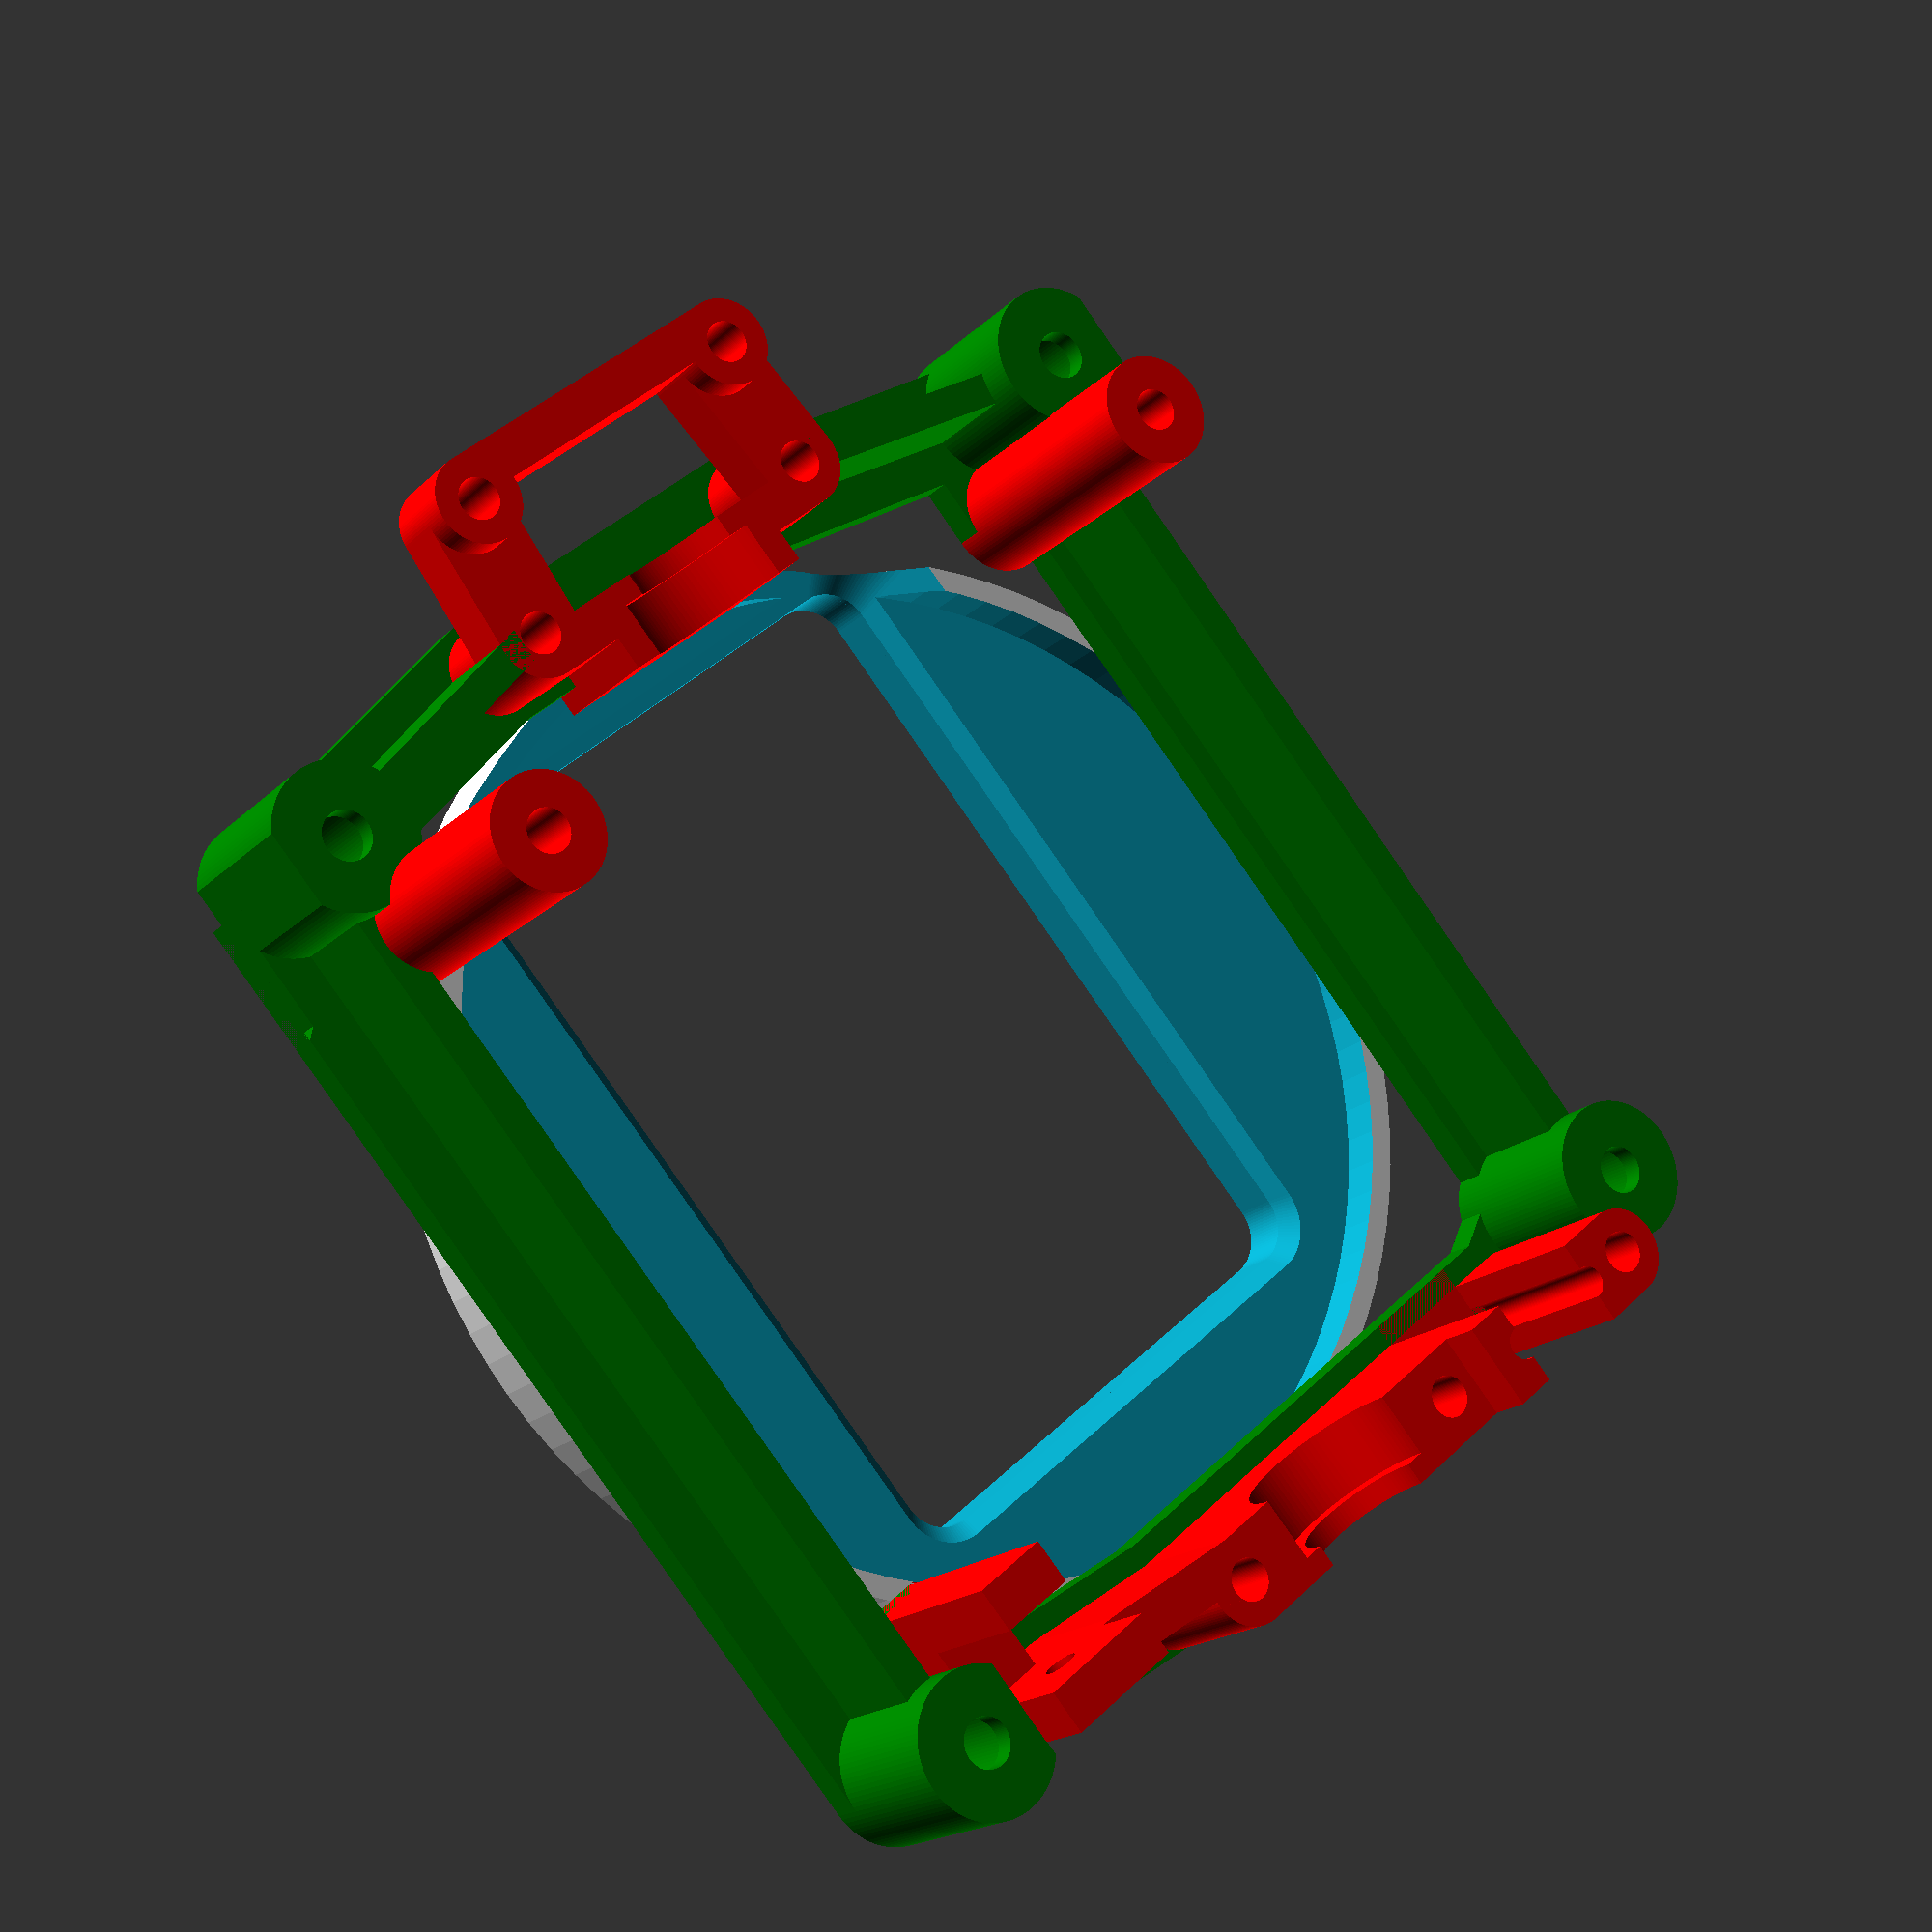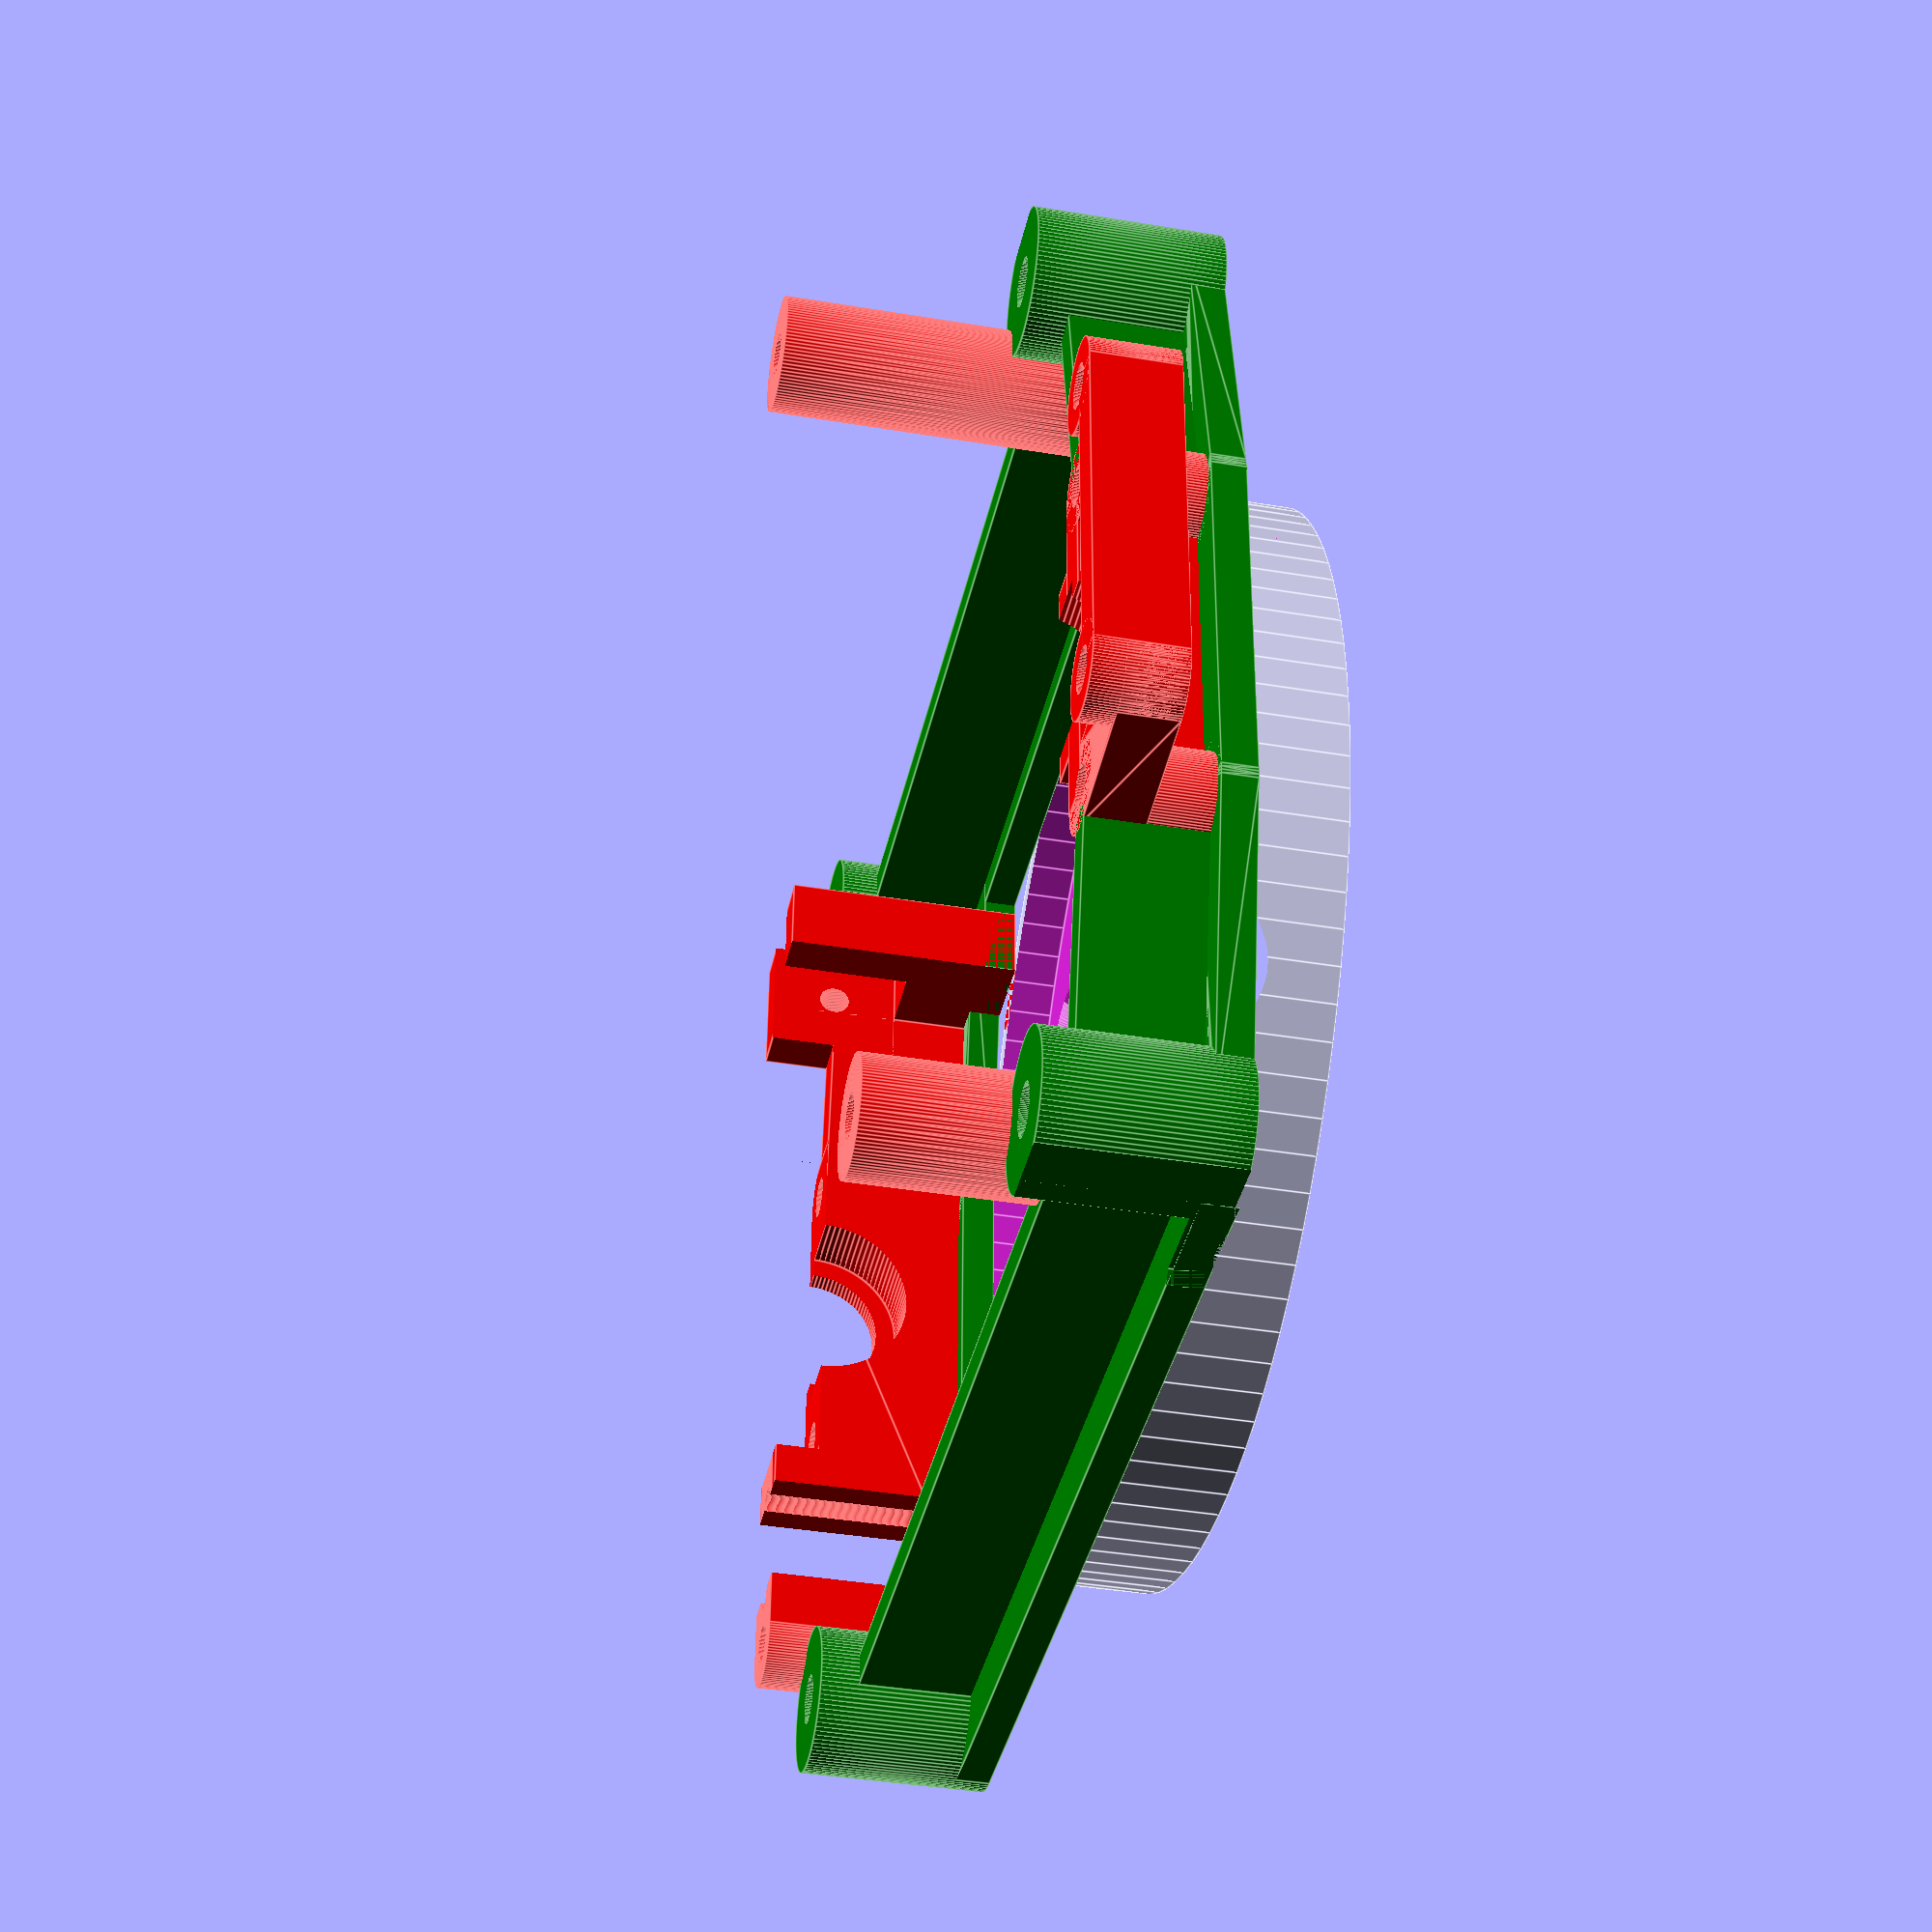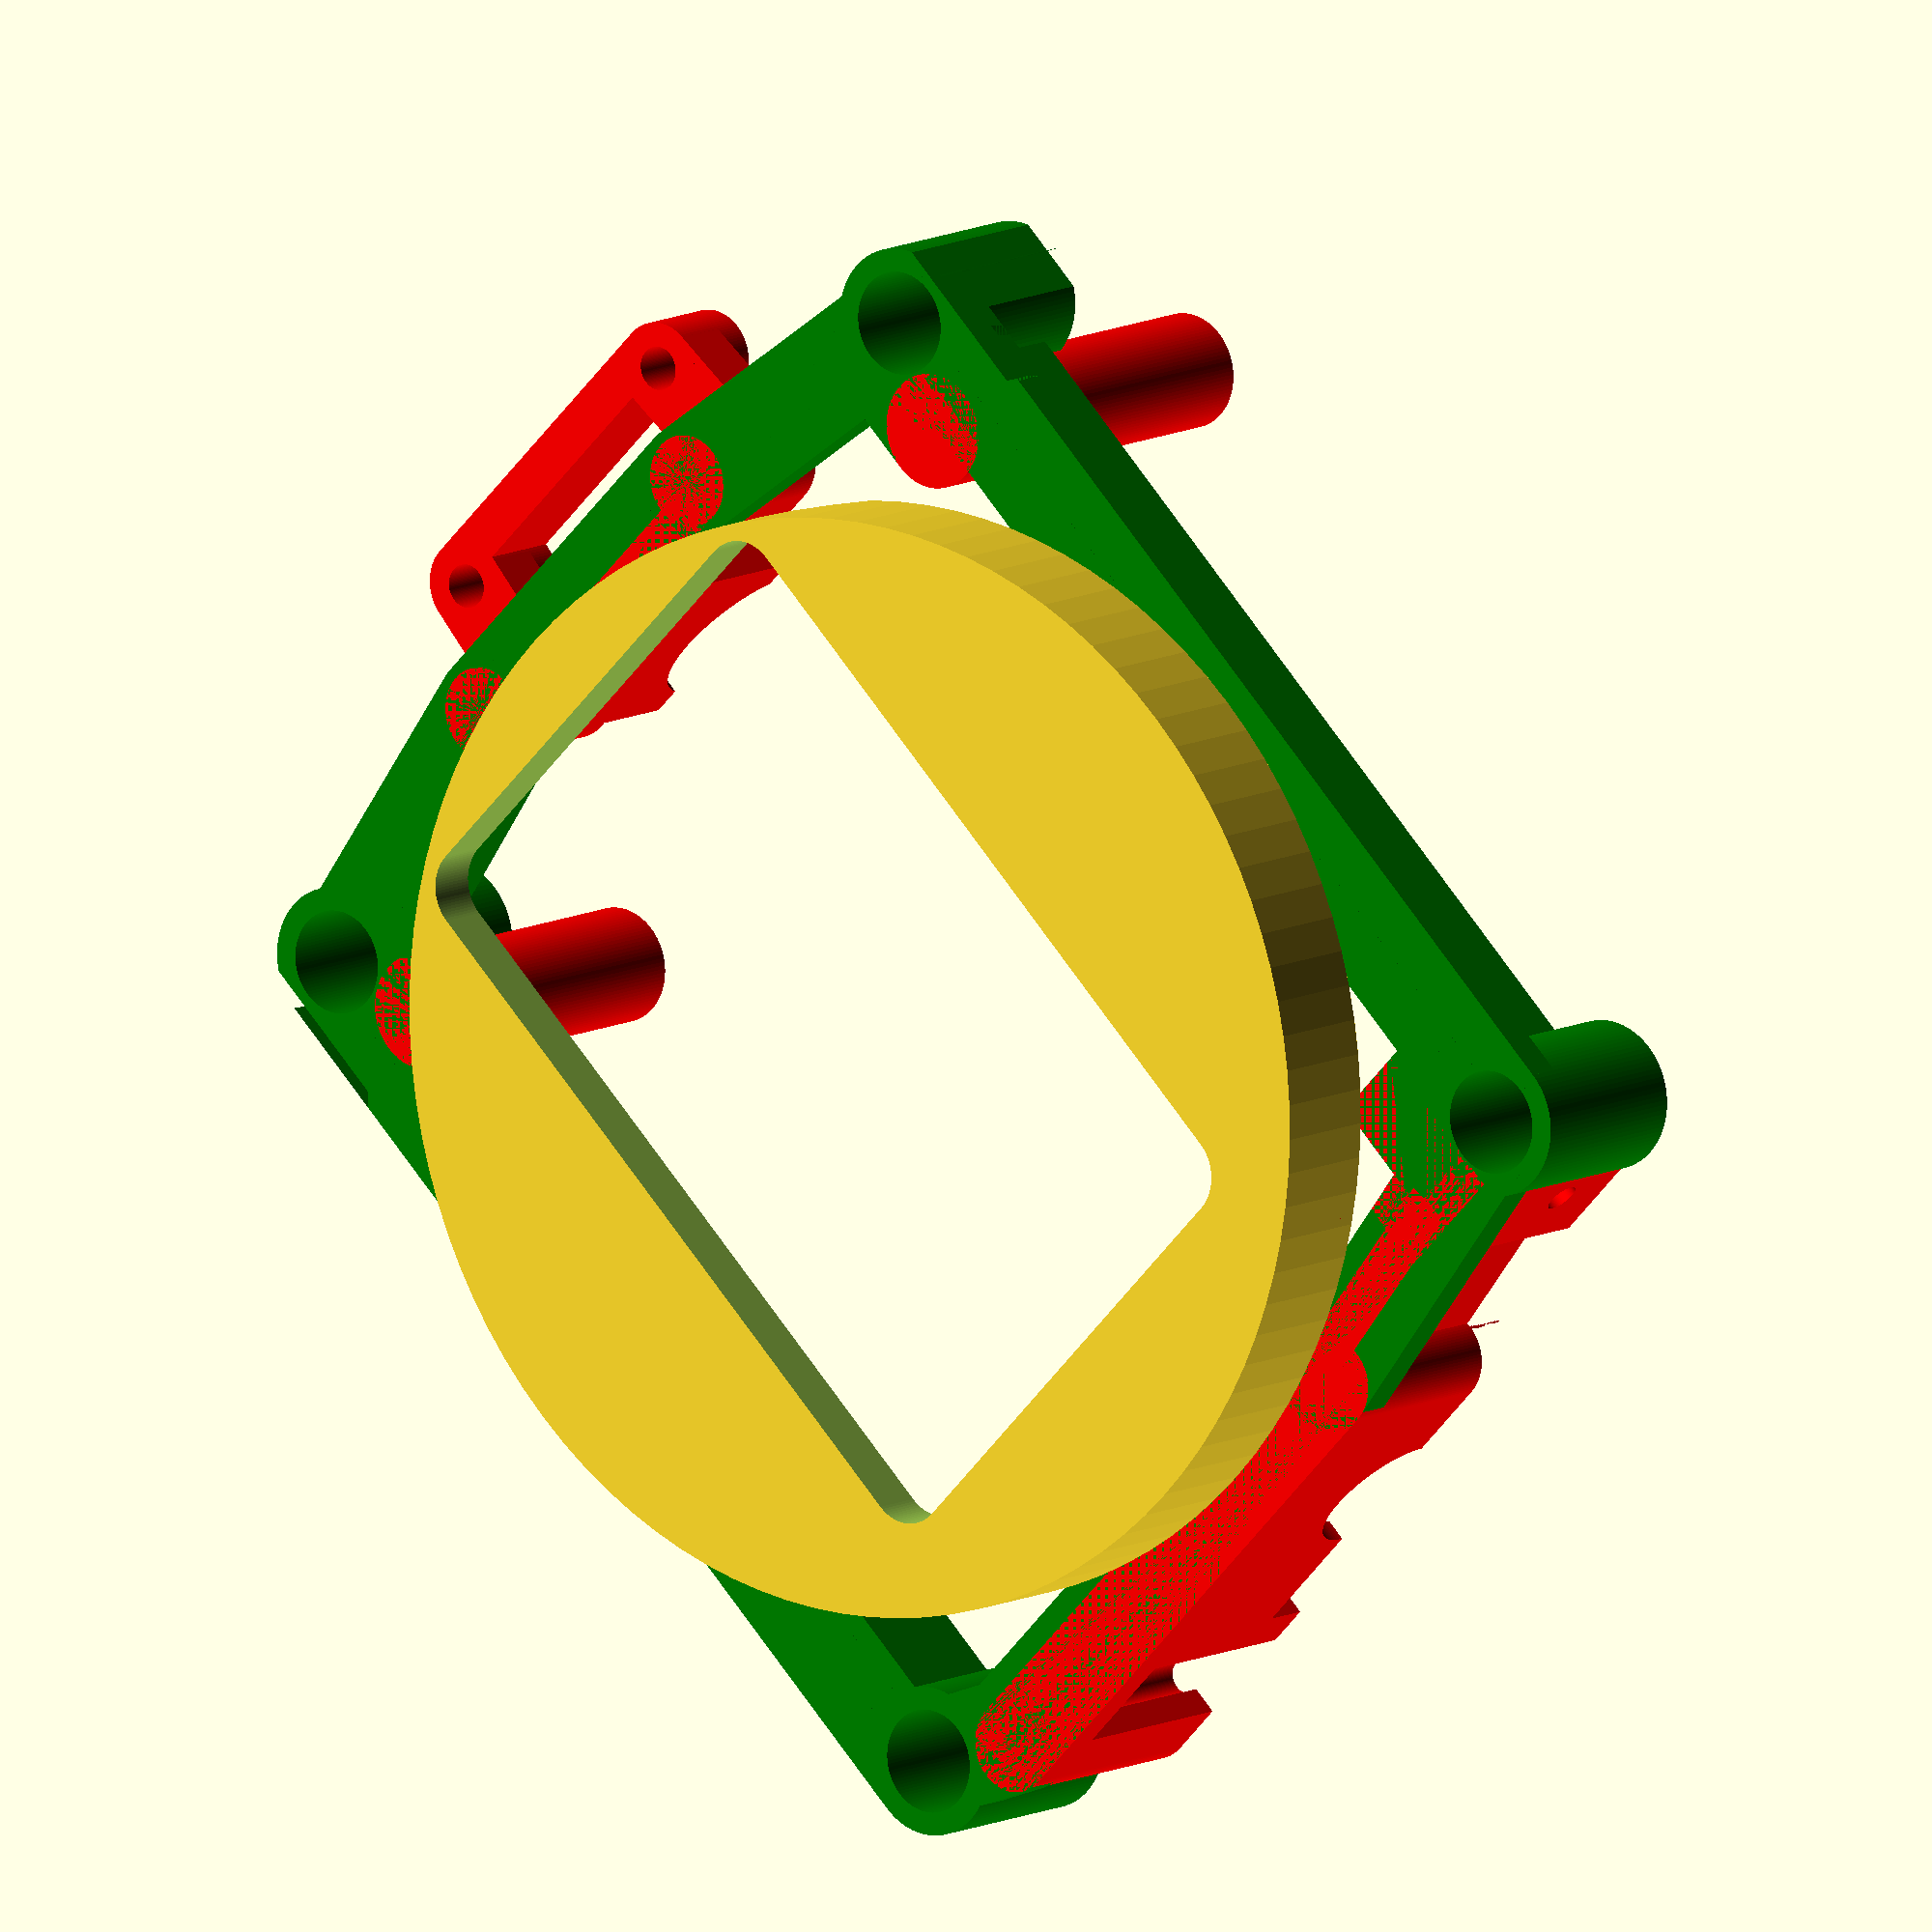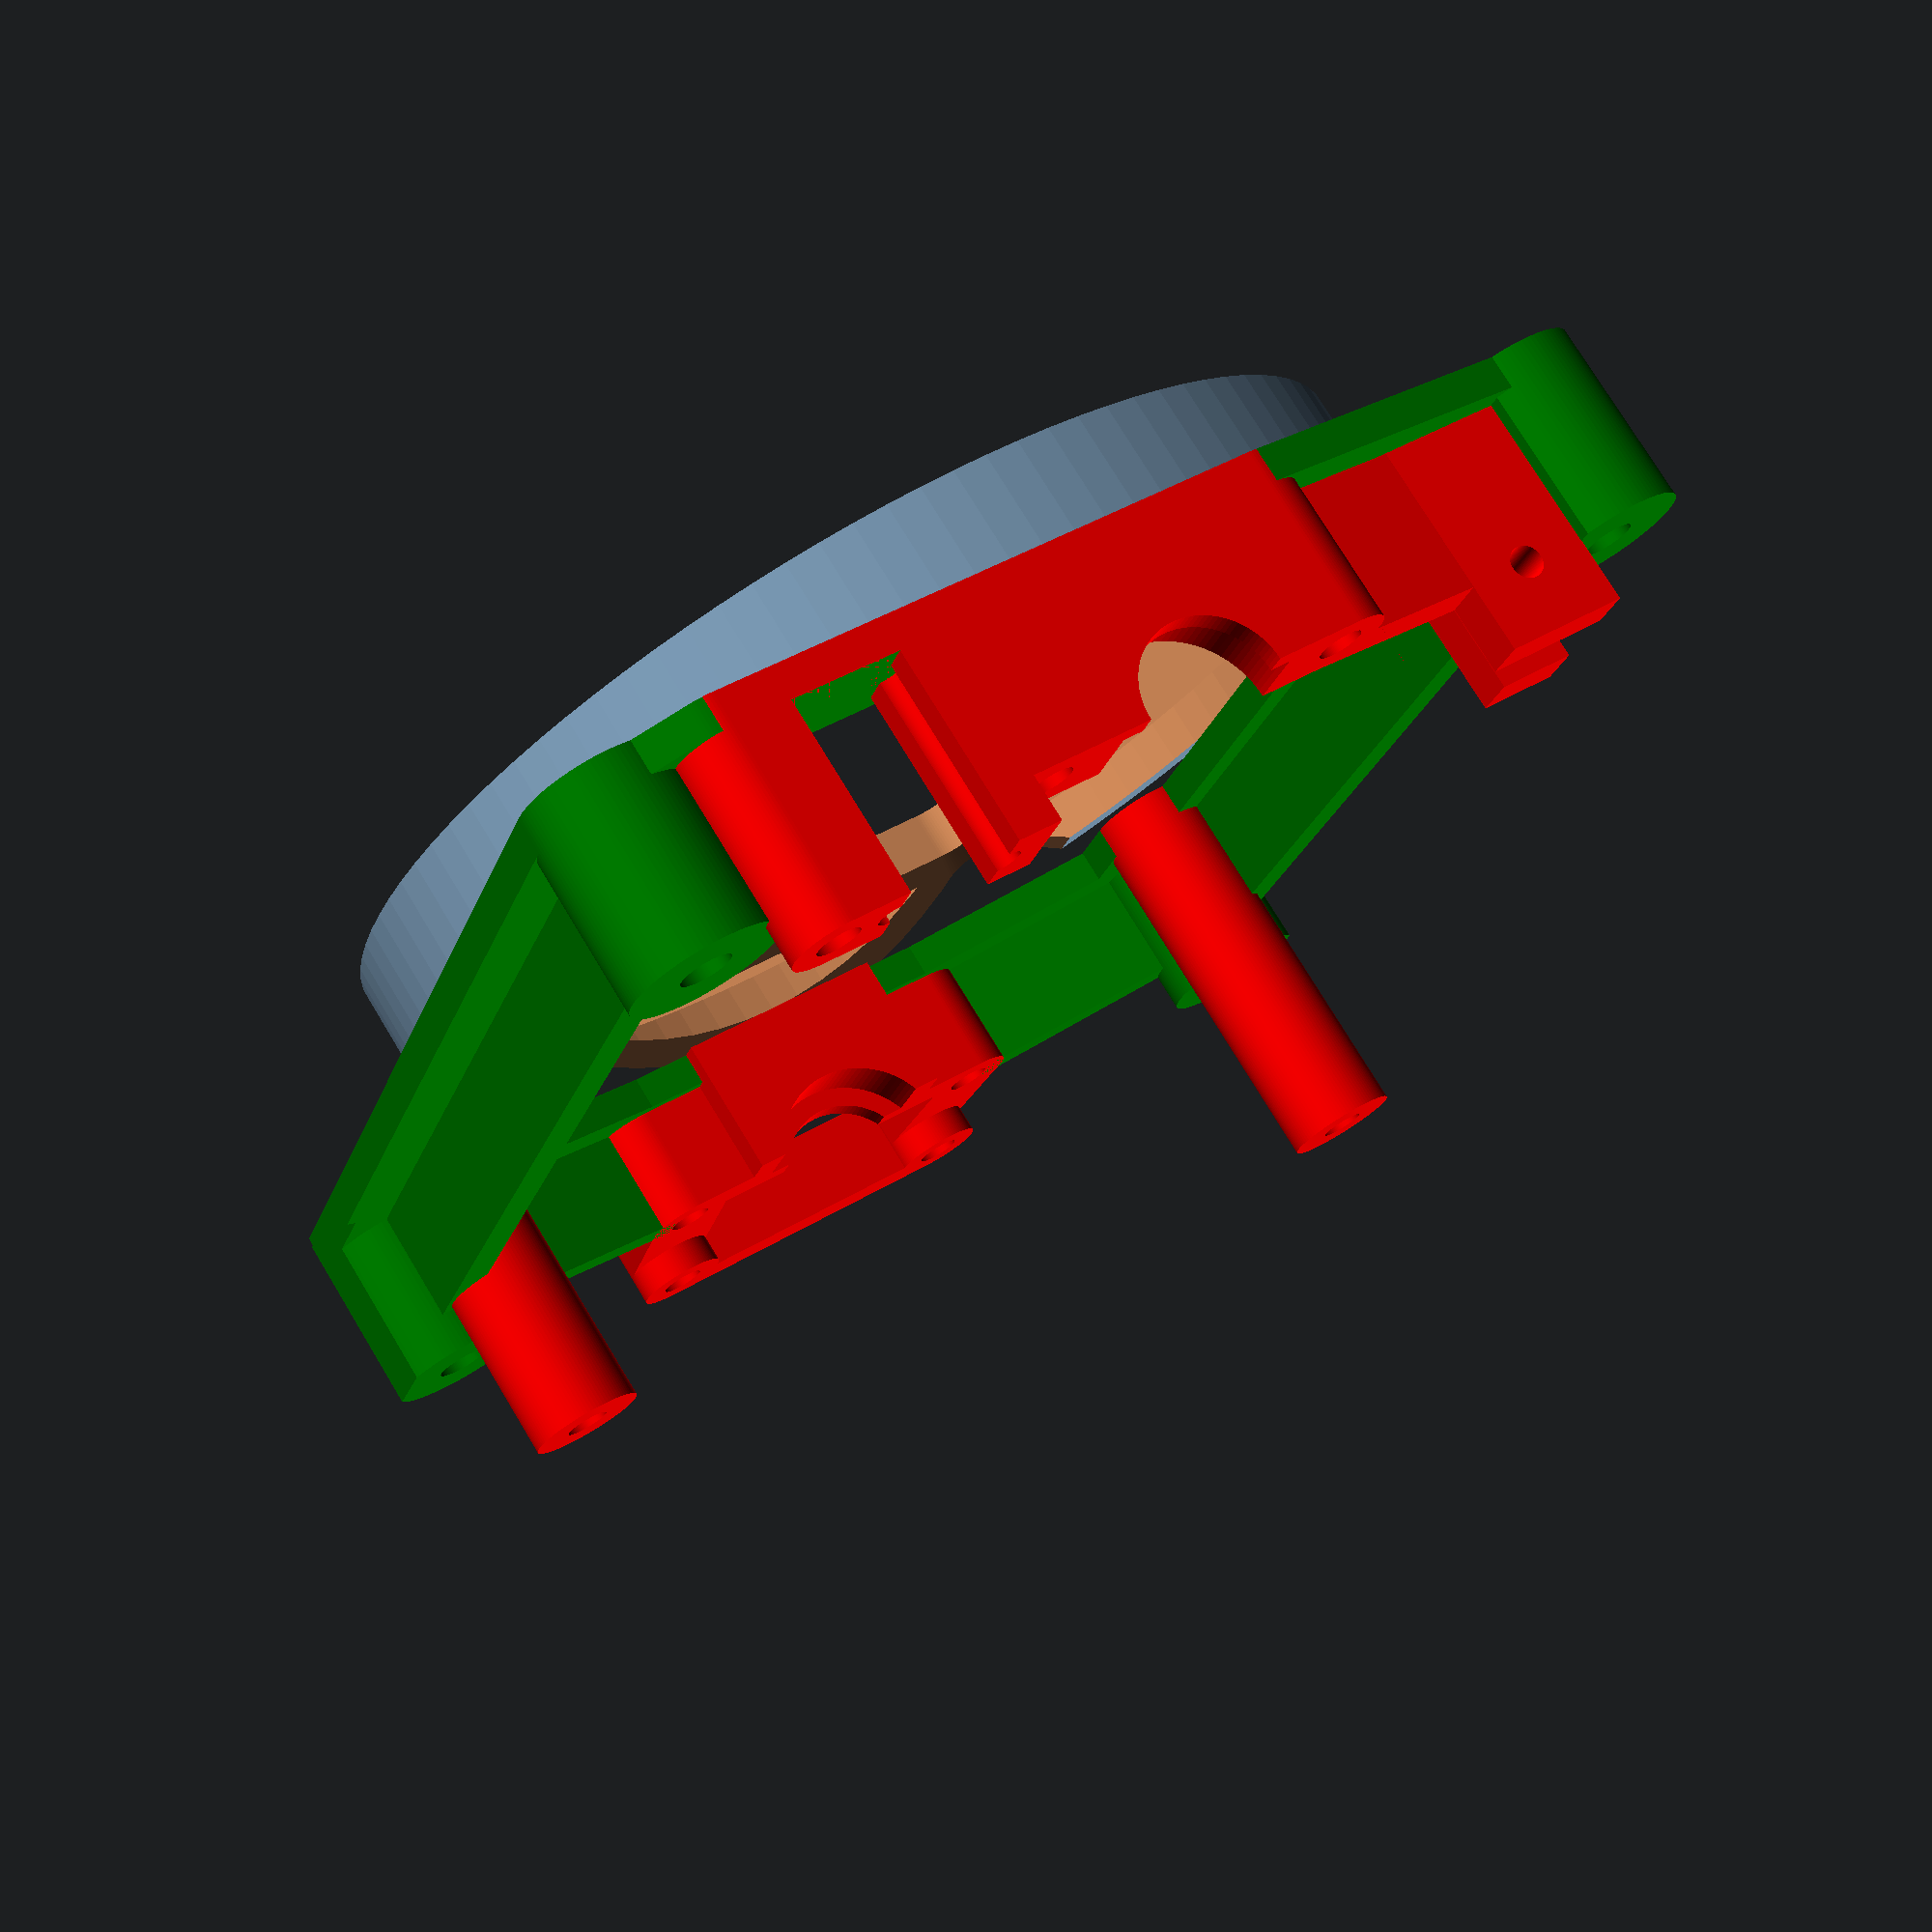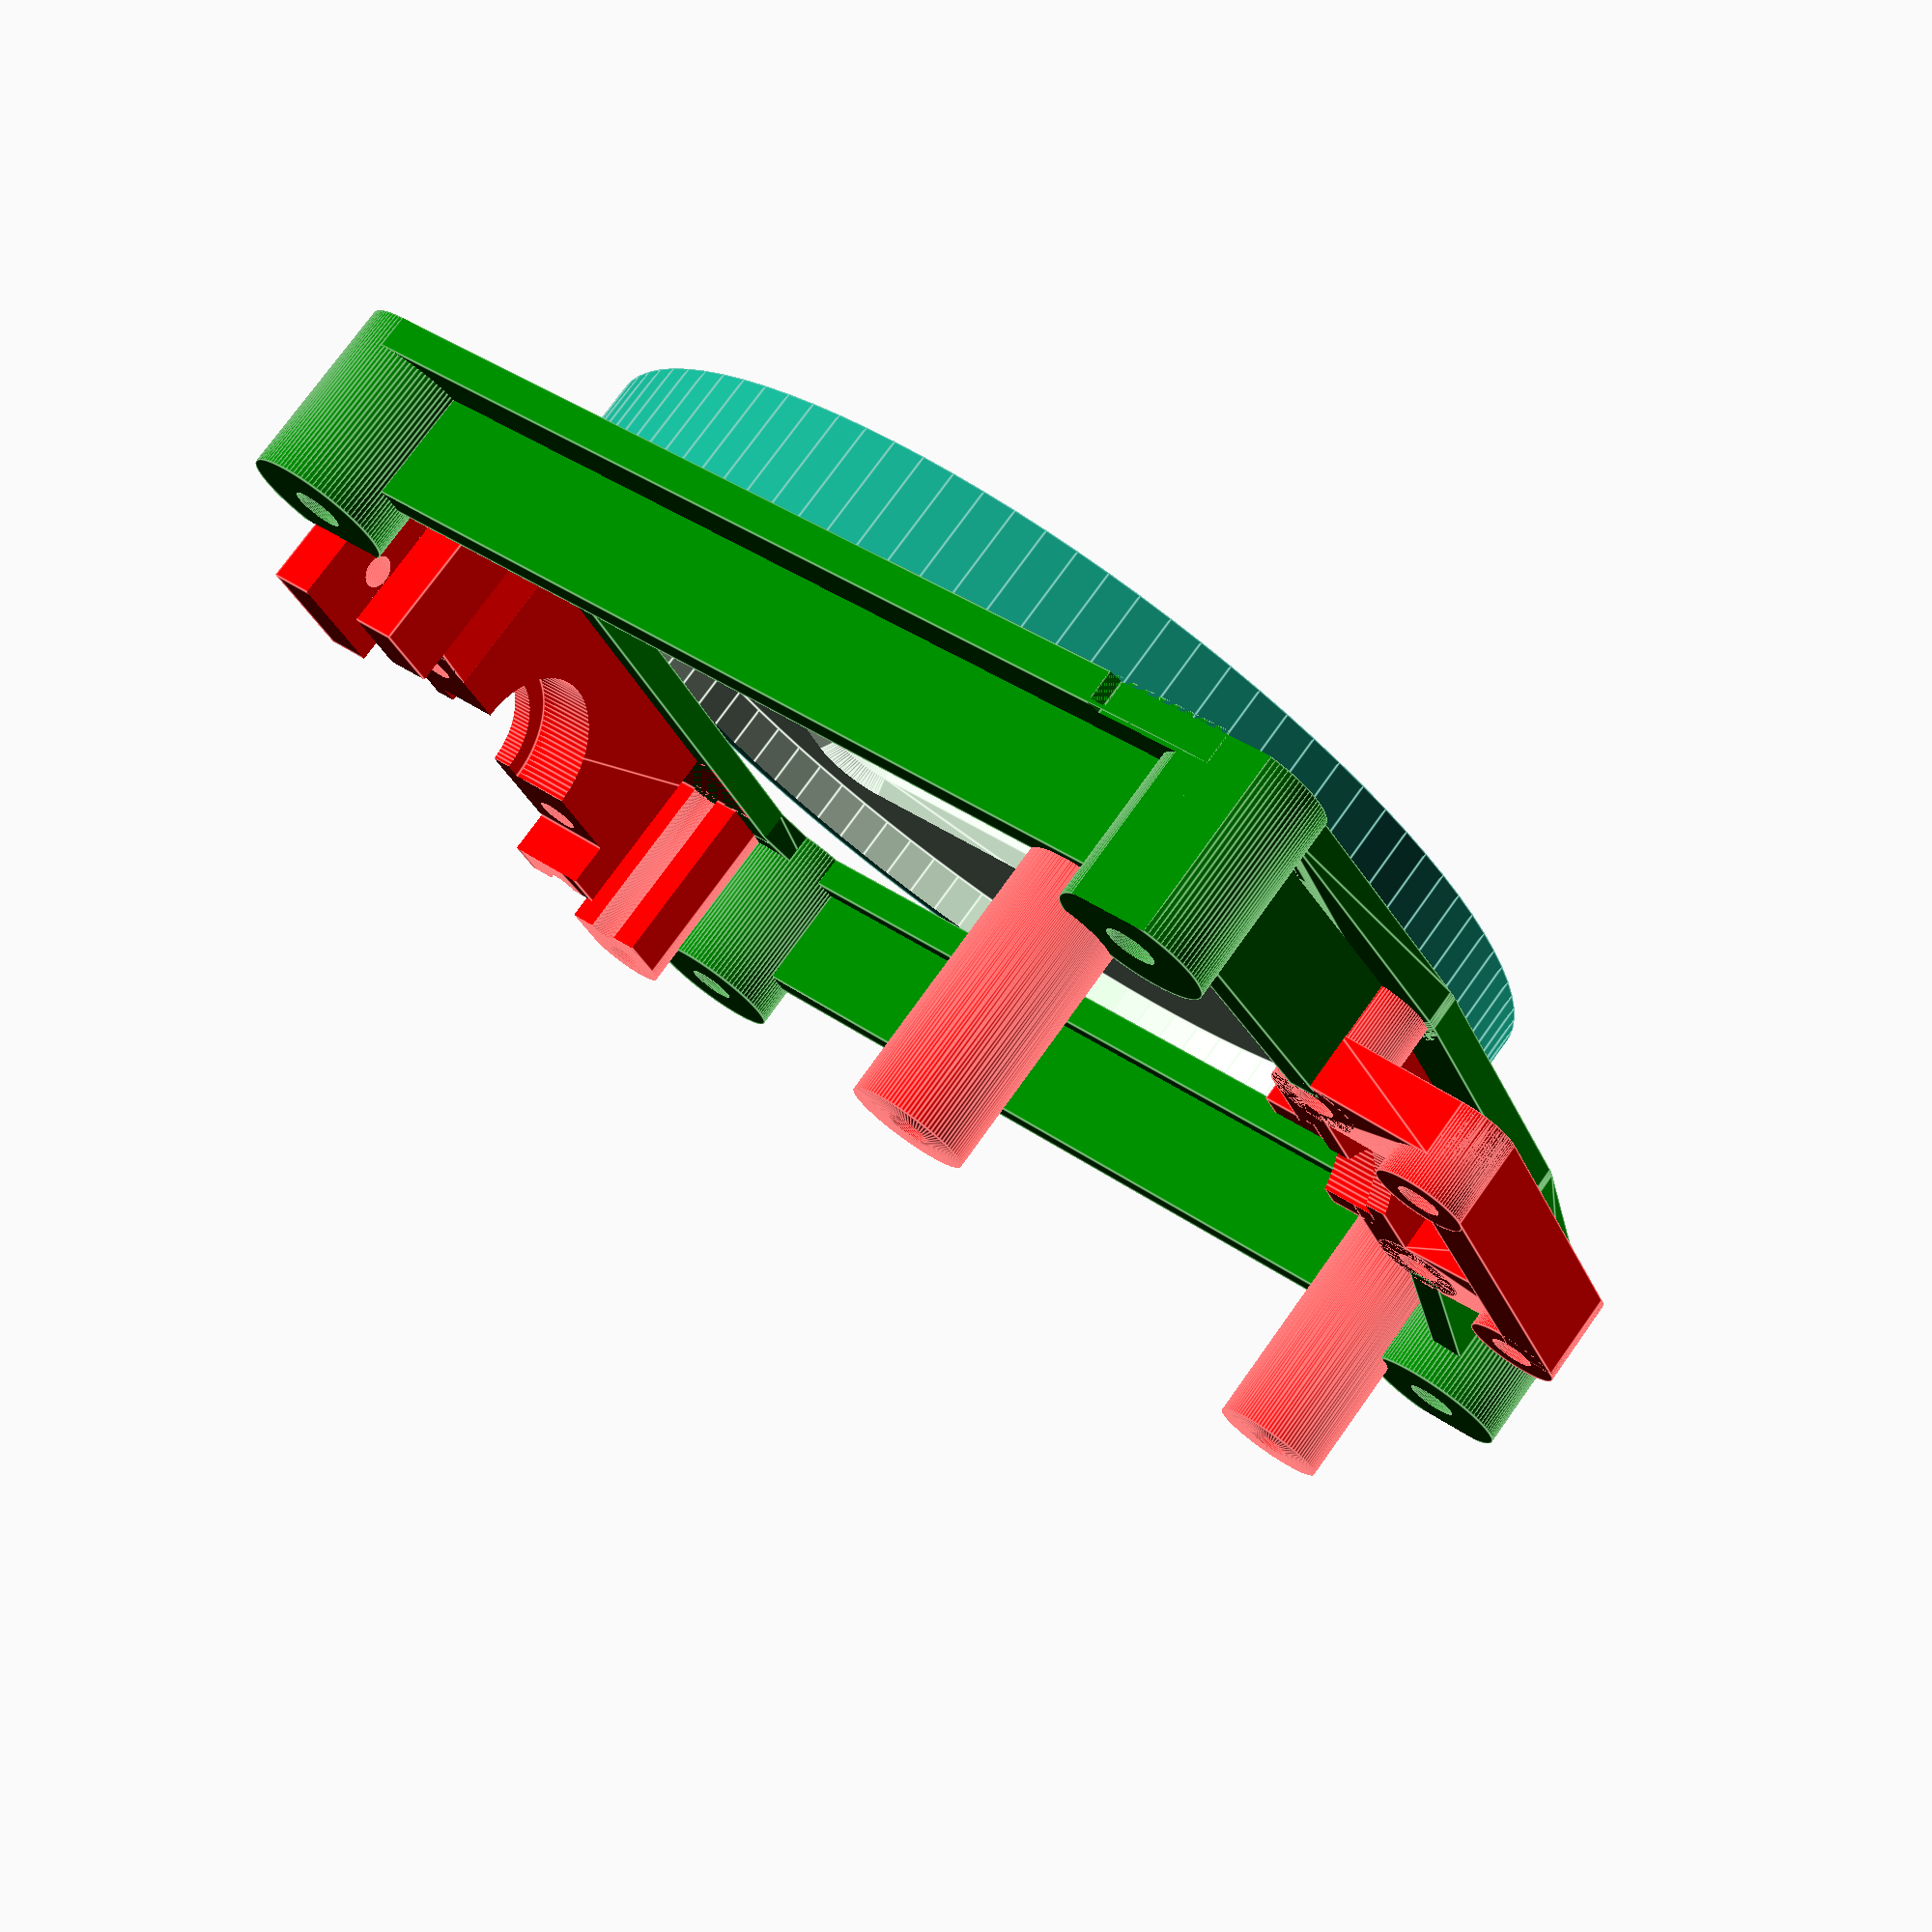
<openscad>
$fn=100;

main(
    face_x = 22,
    face_r = 24,
    face_h = 5,
    face_t = 1,

    face_mount_y = 22,
    face_mount_x = 10,

    base_h = 1.5,
    stand_to_stand_x = 50,
    stands_x = -4.45,
    base_l = 45,
    base_w = 44,

    stick_x = 2
);

module main() {
    translate([face_x, 0, 0])
    rotate([180, 0, 0])
    face(
        h = face_h,
        r = face_r,
        r_t = face_t,
        slot_offset_x = stick_x
    );

    color("green")
    base(
        l = base_l,
        w = base_w,
        h = base_h,
        stands_offset = stick_x
    );

    color("red")
    translate([stands_x + stick_x, 0, 0]) {
        crossbar_stand();

        translate([stand_to_stand_x, 0, 0])
        rotate([0, 0, 180])
        sensor_stand();

        translate([45, 20])
        ratchet_stand();

        translate([45, -20])
        ratchet_stand(h=14);
    }
}

module base(
        screw_r = 1.1,

        t = 1,

        mount_hole_h = 7.2,
        mount_hole_r = 2.25,

        arm_w = 5,

        crossbar_support_l = 3.45,
        crossbar_support_w = 5.77,

        tensioner_link_w = 3,

        ratchet_support_l = 6.4,
        ratchet_support_w = 4.5,

        sensor_stand_link_w = 13,

        left_arm_x = -3.94,
        left_arm_y = 4,
        left_arm_w = 25,

        right_arm_x = 0.5,
        right_arm_y = 14,
        right_arm_w = 16,

        central_pcb_cutoff_w = 0.5,
        central_pcb_cutoff_x = -5
    ){
    stand_positions = [[0, 0], [l, 0], [0, w], [l, w]];
    ridge_h = 6.5;

    translate([0, -w / 2, 0])
    difference() {
        union() {
            for(p = stand_positions) {
                translate(p)
                cylinder(h=mount_hole_h + t, r=mount_hole_r + t);
            }

            flex_bar(
                l = arm_w,
                w = w,
                h = h,

                x = left_arm_x + stands_offset,
                y1 = left_arm_y,
                y2 = left_arm_y + left_arm_w
            );

            translate([l, 0, 0])
            flex_bar(
                l = arm_w,
                w = w,
                h = h,

                x = right_arm_x + stands_offset,
                y1 = right_arm_y,
                y2 = right_arm_y + right_arm_w
            );


            for(y = [-mount_hole_r - t, w - arm_w + mount_hole_r + t]) {
                translate([0, y, 0])
                cube(size=[l, arm_w, h]);
            }

            for(y = [0, l - h / 2]) {
                translate([0, y - h / 2, 0])
                cube(size=[l, h, ridge_h]);
            }

            M = [
              [ abs((-4 + stands_offset) / tensioner_link_w * 1.2), (-4 + stands_offset) / tensioner_link_w, 0, 0 ],
              [ 0, 1, 0, 0 ],
              [ 0, 0, 1, 0 ],
              [ 0, 0, 0, 1 ],
            ];
            multmatrix(M)
            translate([-h / 2, 0, 0])
            cube(size=[h, tensioner_link_w, ridge_h]);

            translate([0, w - crossbar_support_w, 0])
            cube(size=[crossbar_support_l + stands_offset, crossbar_support_w, h]);

            for(y = [0, w - ratchet_support_w]) {
                translate([l - ratchet_support_l + stands_offset, y, 0])
                cube(size=[ratchet_support_l, ratchet_support_w, h]);
            }

            for(pos = [[0, 1], [w, -1]]) {
                M = [
                  [ 1, (pos[1] * (0.5 + stands_offset) / sensor_stand_link_w), 0, 0 ],
                  [ 0, 1, 0, 0 ],
                  [ 0, 0, 1, 0 ],
                  [ 0, 0, 0, 1 ],
                ];

                translate([l, pos[0], 0])
                rotate([0, 0, 90 - 90 * pos[1]])
                translate([-h / 2, 0, 0])
                multmatrix(M)
                cube(size=[h, sensor_stand_link_w, ridge_h]);
            }
        }

        translate([-mount_hole_r - t, w - mount_hole_r - t - 2.3, h])
        cube(size=[mount_hole_r * 2 + t * 2, mount_hole_r + t, mount_hole_h + t]);

        for(p = stand_positions) {
            translate(p)
            translate([0, 0, -1])
            union() {
                cylinder(r=mount_hole_r, h=mount_hole_h + 1);

                cylinder(r=screw_r, h=mount_hole_h + t + 2);
            }
        }

        for(sy = [[1, 0 - mount_hole_r - t], [-1, w + mount_hole_r + t - central_pcb_cutoff_w]]) {
            M = [
              [ 1, sy[0] * 0.8, 0, 0 ],
              [ 0, 1, 0, 0 ],
              [ 0, 0, 1, 0 ],
              [ 0, 0, 0, 1 ],
            ];

            translate([l + central_pcb_cutoff_x - central_pcb_cutoff_w, sy[1], -1])
            multmatrix(M)
            cube([10, central_pcb_cutoff_w, mount_hole_h + t + 2]);
        }
    }
}

module flex_bar(
        l = 10,
        w = 50,
        h = 1.5,

        x  = 10,
        y1 = 20,
        y2 = 40
    ) {
    r = l / 2;

    hull() {
        cylinder(r=r, h=h);

        translate([x, y1, 0])
        cylinder(r=r, h=h);
    }

    translate([x - r, y1, 0])
    cube([l, y2 - y1, h]);

    hull() {
        translate([0, w, 0])
        cylinder(r=r, h=h);

        translate([x, y2, 0])
        cylinder(r=r, h=h);
    }
}

module ratchet_stand(
        screw_r = 0.95,

        h = 18,
        r = 2.5,
        l = 4
    ){
    stand_x_positions = [-l / 2];

    difference() {
        hull() {
            for(x = stand_x_positions) {
                translate([x, 0, 0])
                cylinder(h=h, r=r);
            }
        }

        for(x = stand_x_positions) {
            translate([x, 0, 1])
            cylinder(r=screw_r, h=h);
        }
    }
}

module sensor_stand(
        screw_r = 0.95,

        bearing_r = 4,
        bearing_l = 2.5,
        bearing_z = 8,

        bearing_stand_h = 6.5,
        bearing_stand_r = 2,
        bearing_stand_distance = 16,

        bearing_bed_l = 1,
        bearing_stopper_l = 1,
        bearing_stopper_h = 0.9,

        sensor_stand_l = 6,
        sensor_stand_r = 2,
        sensor_stand_h = 7.8,
        sensor_stand_z = 4,
        sensor_stand_distance = 15,
        sensor_stand_bridge = 4
    ){
    stand_y_positions = [-bearing_stand_distance / 2, bearing_stand_distance / 2];
    sensor_stand_y_positions = [-sensor_stand_distance / 2, sensor_stand_distance / 2];

    difference() {
        union() {
            for(y = stand_y_positions) {
                translate([0, y, 0])
                cylinder(h=bearing_stand_h, r=bearing_stand_r);
            }

            for(y = sensor_stand_y_positions) {
                translate([-sensor_stand_l, y, sensor_stand_z])
                cylinder(h=sensor_stand_h - sensor_stand_z, r=sensor_stand_r);
            }

            for(i = [0, 1]) {
                hull() {
                    translate([0, stand_y_positions[i], sensor_stand_z])
                    cylinder(h=bearing_stand_h - sensor_stand_z, r=sensor_stand_r);

                    translate([-sensor_stand_l, sensor_stand_y_positions[i], sensor_stand_z])
                    cylinder(h=bearing_stand_h - sensor_stand_z, r=sensor_stand_r);
                }
            }

            translate([-sensor_stand_l - sensor_stand_r, -sensor_stand_distance / 2, sensor_stand_z])
            cube([sensor_stand_r, sensor_stand_distance, sensor_stand_h - sensor_stand_z]);

            translate([bearing_stand_r - bearing_bed_l - bearing_stopper_l, -bearing_stand_distance / 2, 0])
            cube(size=[bearing_bed_l + bearing_stopper_l, bearing_stand_distance, bearing_stand_h]);

            translate([bearing_stand_r - bearing_bed_l, -bearing_r - 1, 0])
            cube(size=[bearing_l, bearing_r * 2 + 2, bearing_stand_h]);
        }

        translate([bearing_stand_r - bearing_bed_l, 0, bearing_z])
        rotate([0, 90, 0])
        cylinder(h=bearing_l + 1, r=bearing_r);

        translate([-1, 0, bearing_z])
        rotate([0, 90, 0])
        cylinder(h=bearing_l * 2, r=bearing_r - bearing_stopper_h);

        for(y = stand_y_positions) {
            translate([0, y, -1])
            cylinder(r=screw_r, h=bearing_stand_h + 2);
        }

        for(y = sensor_stand_y_positions) {
            translate([-sensor_stand_l, y, -1])
            cylinder(r=screw_r, h=sensor_stand_h + 2);
        }
    }
}

module crossbar_stand(
        l = 4,

        screw_r = 0.95,

        bearing_x = -1,
        bearing_z = 8,
        bearing_r = 4,

        bearing_stand_h = 8,
        bearing_stand_r = 2,
        bearing_stand_w = 10,
        bearing_stand_distance = 14,
        bearing_stand_l = 2,

        bearing_stopper_h = 0.9,

        adjuster_stand_w = 11,
        adjuster_stand_h = 10,
        adjuster_stand_notch = 1.6,

        adjuster_slider_w = 4.9,
        adjuster_slider_y = 6,
        adjuster_slider_h = 8.5,
        adjuster_slider_r = 0.75,

        crossbar_x = 2.8,
        crossbar_l = 3.1,

        crossbar_pin_z = 8,
        crossbar_pin_y = 16.95,
        crossbar_pin_r = 0.72,

        crossbar_stand_h = 11,
        crossbar_stand_w = 5.55,
        crossbar_stand_t = 2,
        crossbar_stand_link_a = -6.6613,

        crossbar_stand_cutout_h = 5
    ){

    screw_y_positions = [
        -bearing_stand_distance / 2 - adjuster_stand_w,
        -bearing_stand_distance / 2,
        +bearing_stand_distance / 2
    ];

    crossbar_stand_l = crossbar_stand_t * 2 + crossbar_l;
    crossbar_stand_x = crossbar_x - crossbar_stand_t;
    crossbar_stand_y = crossbar_pin_y - crossbar_stand_w / 2;

    difference() {
        union() {
            hull() {
                translate([0, screw_y_positions[0], 0])
                cylinder(h=adjuster_stand_h, r=l / 2);

                translate([0, screw_y_positions[2], 0])
                cylinder(h=adjuster_stand_h, r=l / 2);
            }

            translate([crossbar_stand_x, crossbar_stand_y, 0])
            cube([crossbar_stand_l, crossbar_stand_w, crossbar_stand_h]);

            translate([0, bearing_stand_distance / 2, 0])
            rotate([0, 0, crossbar_stand_link_a])
            cube([crossbar_stand_t, crossbar_pin_y - bearing_stand_distance / 2, bearing_z]);
        }

        translate([crossbar_x, crossbar_stand_y - 1, -1])
        cube([crossbar_stand_t + crossbar_l + 1, crossbar_stand_w / 2 - crossbar_pin_r + 1, crossbar_stand_h + 2]);

        translate([crossbar_x, crossbar_stand_y - 1, crossbar_stand_cutout_h])
        cube([crossbar_l, crossbar_stand_w + 2, crossbar_stand_h]);

        translate([crossbar_stand_x - crossbar_stand_t, crossbar_pin_y, crossbar_pin_z])
        rotate([0, 90, 0])
        cylinder(r=crossbar_pin_r, h=crossbar_stand_l);

        for(y = screw_y_positions) {
            translate([0, y, 1])
            cylinder(r=screw_r, h=adjuster_stand_h + 2);
        }

        translate([-l / 2 - 1, -bearing_stand_distance / 2 - adjuster_stand_notch, bearing_z])
        cube([l + 2, bearing_stand_distance + adjuster_stand_notch + l / 2, bearing_z]);

        translate([bearing_x, 0, bearing_z])
        rotate([0, 90, 0])
        cylinder(h=l + 1, r=bearing_r);

        translate([-l, 0, bearing_z])
        rotate([0, 90, 0])
        cylinder(h=l, r=bearing_r - bearing_stopper_h);

        translate([-bearing_stand_r - 1, -bearing_stand_distance / 2 - adjuster_slider_w / 2 - adjuster_slider_y, adjuster_stand_h - adjuster_slider_h])
        cube([bearing_stand_r * 2 + 2, adjuster_slider_w, adjuster_stand_h + 1]);

        for(y = [-adjuster_slider_w / 2, adjuster_slider_w / 2]) {
            translate([0, y + -bearing_stand_distance / 2 - adjuster_slider_y, adjuster_stand_h - adjuster_slider_h])
            cylinder(r=adjuster_slider_r, h=adjuster_slider_h + 1);
        }
    }
}

module face(
        h_t = 3,

        slot_l = 37,
        slot_w = 25,
        slot_r = 2,

        slot_chamfer = 0.7
    ){
    difference() {
        cylinder(h=h, r=r);

        translate([0, 0, -1])
        cylinder(h=h - h_t + 1, r=r - r_t);

        translate([slot_offset_x, 0, -1])
        linear_extrude(height=h + 2)
        offset(r=slot_r)
        square([slot_l - slot_r * 2, slot_w - slot_r * 2], true);

        translate([slot_offset_x, 0, 0])
        intersection() {
            translate([0, 0, h - h_t + slot_chamfer])
            rotate([180, 0, 0])
            hull() {
                translate([0, 0, 3])
                linear_extrude(height=1)
                offset(r=slot_r + 2)
                square([slot_l - (slot_r + 1) * 2 + 4, slot_w - (slot_r + 1) * 2 + 4], true);

                linear_extrude(height=1)
                offset(r=slot_r)
                square([slot_l - (slot_r) * 2, slot_w - (slot_r) * 2], true);
            }

            translate([0, 0, -1])
            cylinder(h=h - h_t + 2, r=r - r_t);
        }
    }
}

</openscad>
<views>
elev=18.0 azim=229.2 roll=330.7 proj=p view=solid
elev=39.8 azim=1.7 roll=78.3 proj=p view=edges
elev=349.4 azim=315.8 roll=217.7 proj=o view=solid
elev=103.5 azim=289.7 roll=211.2 proj=p view=wireframe
elev=284.4 azim=335.8 roll=35.5 proj=p view=edges
</views>
